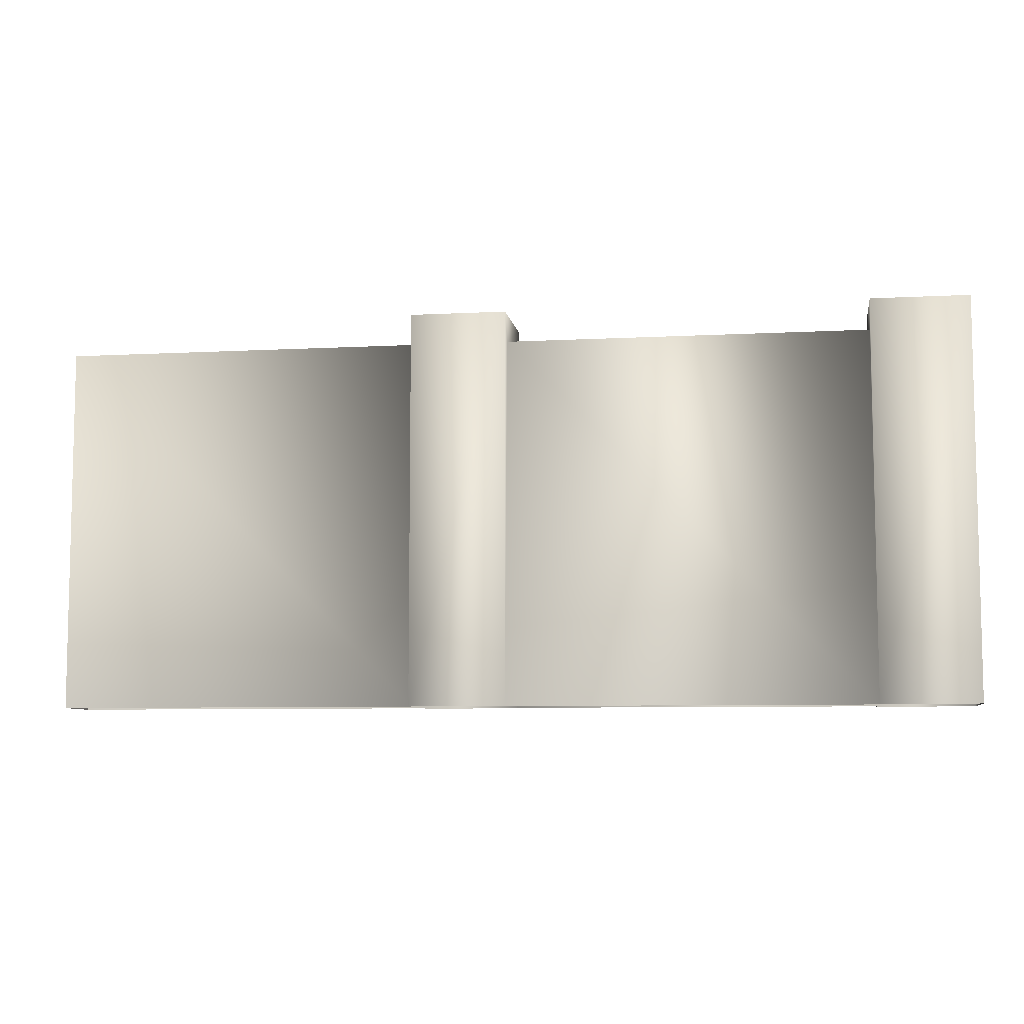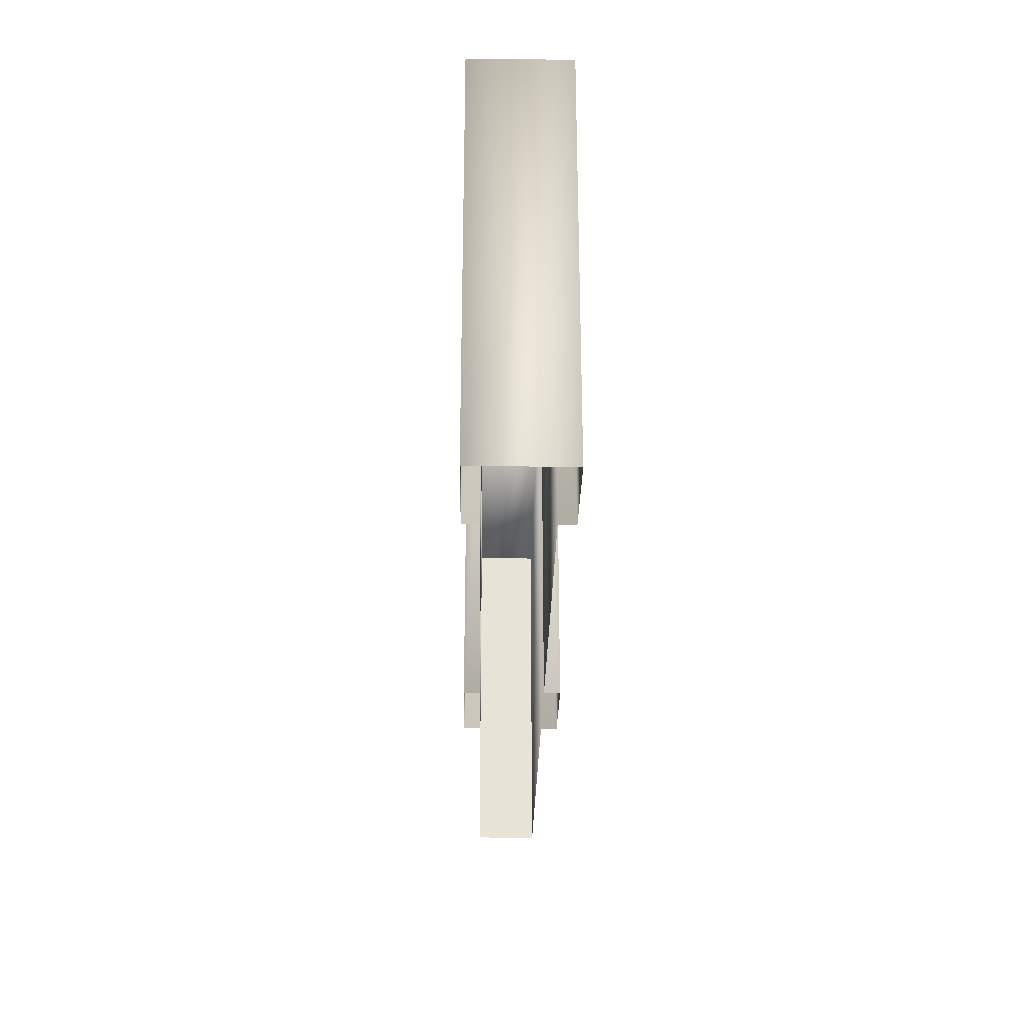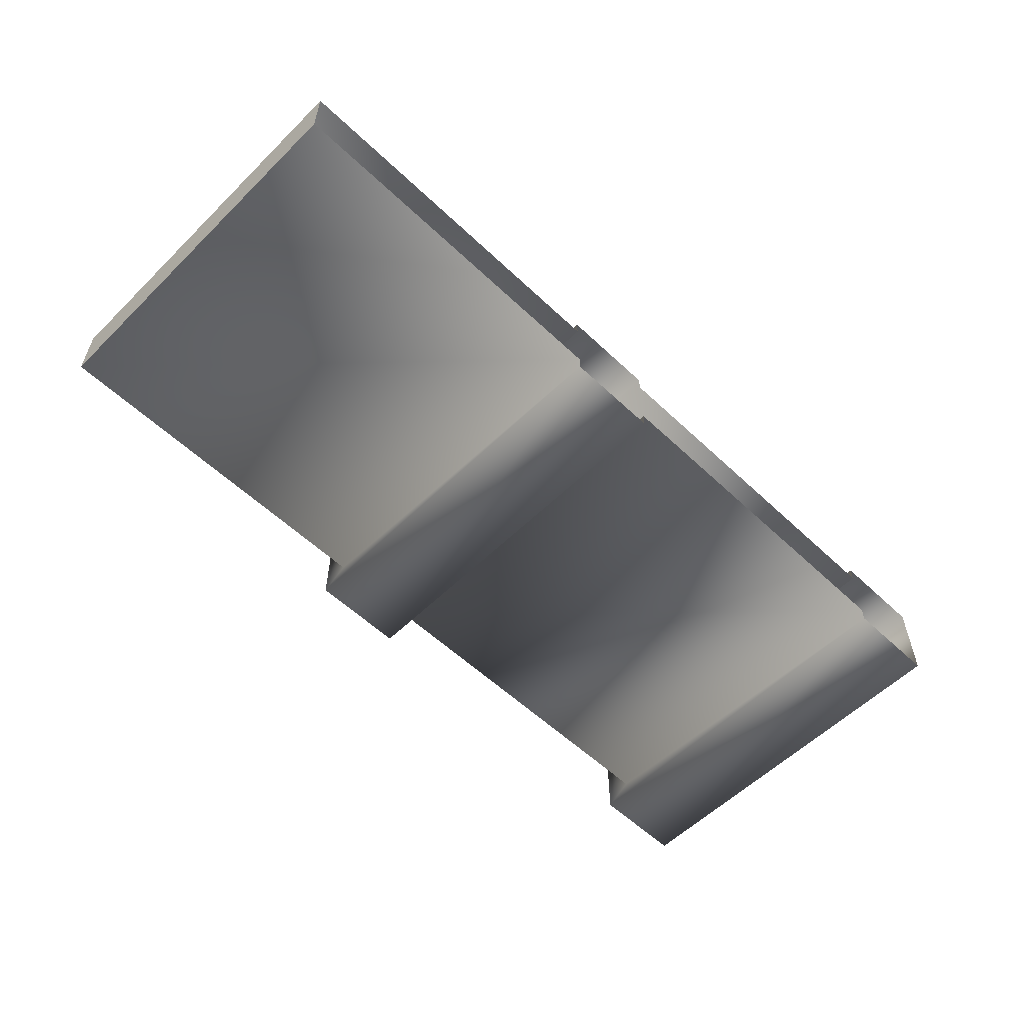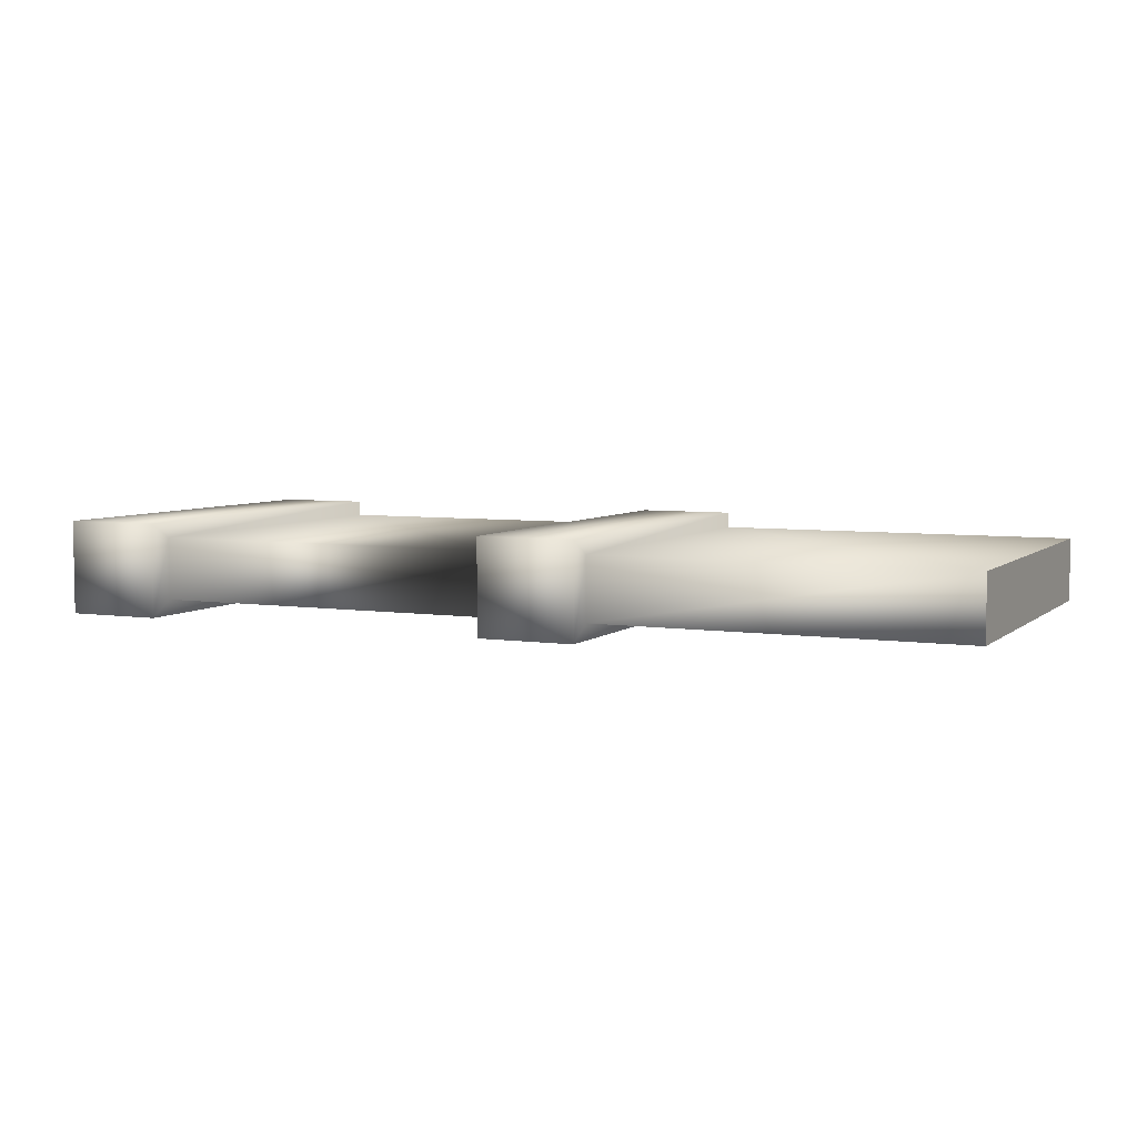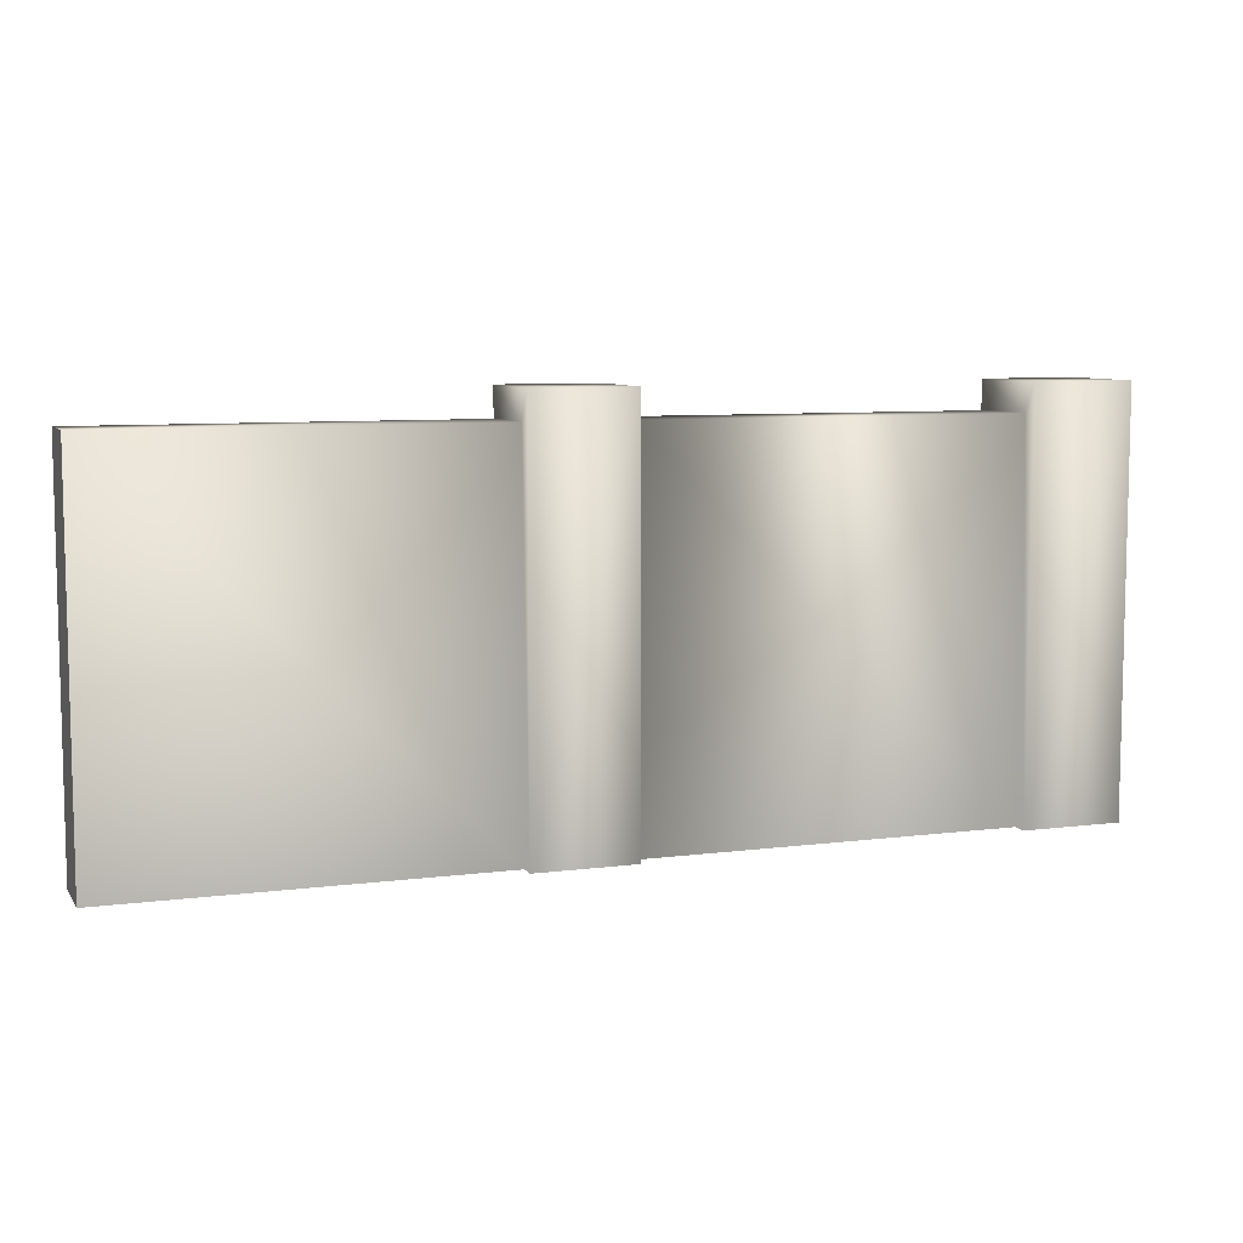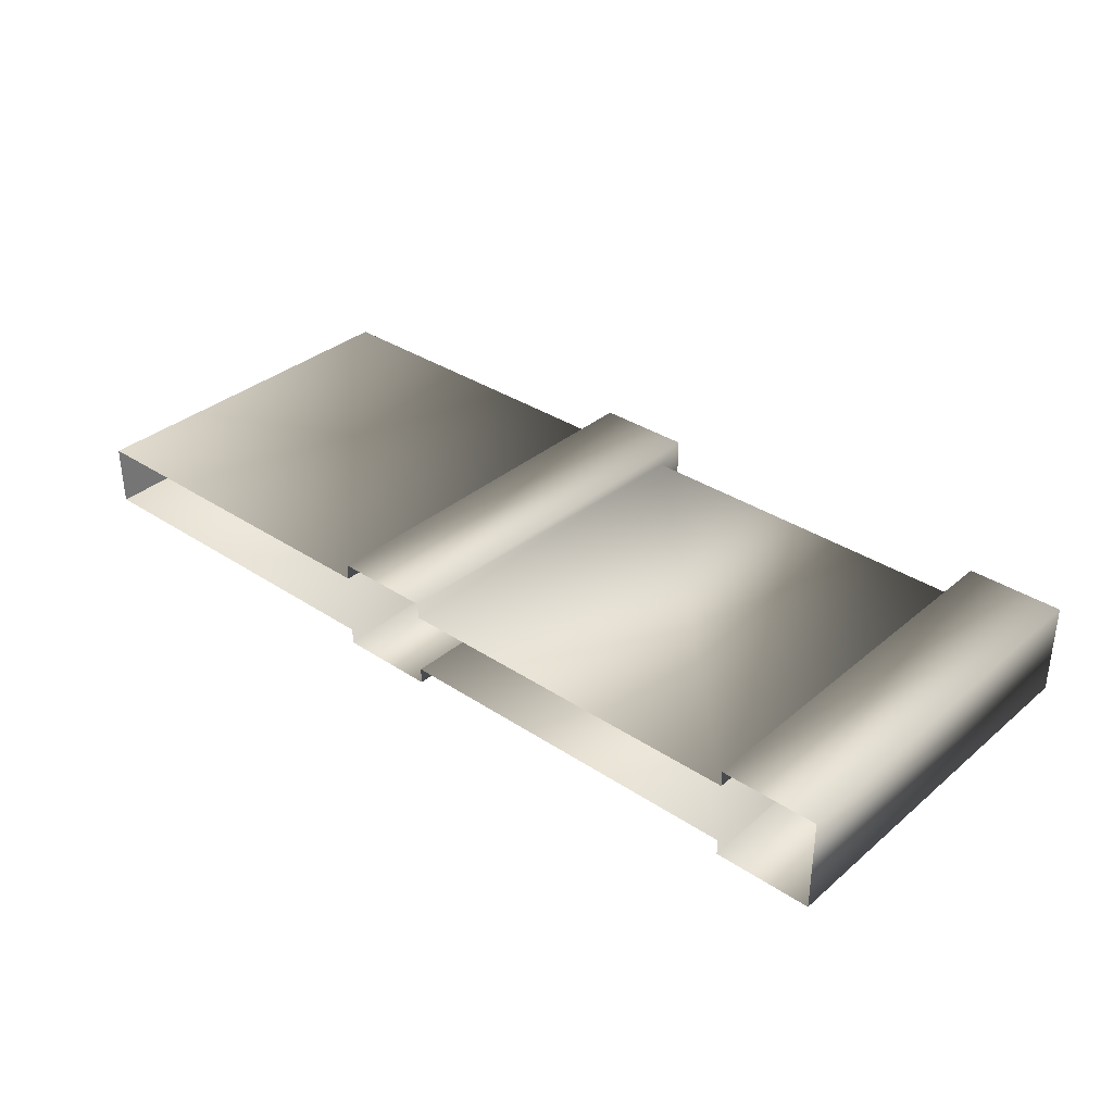
<metadata>
{"format":"obj","ext":"obj","renderer":"f3d","projection":"perspective","resolution":1024,"background":"white","views":[{"elev":-7.5,"azim":8.7,"up":"+Y"},{"elev":-27.3,"azim":89.1,"up":"+Y"},{"elev":-56.8,"azim":-44.5,"up":"+Z"},{"elev":5.5,"azim":-155.1,"up":"+Z"},{"elev":7.8,"azim":-19.9,"up":"+Y"},{"elev":34.5,"azim":41.6,"up":"+Z"}]}
</metadata>
<code>
g fcbg_iceland_004_wall_01
v 3.582 0.001729 -0.3071
v -0.0002494 3.644 -0.3071
v -0.0002501 0.001728 -0.3071
v 3.582 3.644 -0.3071
v -0.000247 3.644 0.3094
v 3.582 3.644 0.3094
v 3.582 0.00169 -0.4635
v 3.582 3.918 -0.4635
v 3.582 3.918 0.4635
v 4.539 3.918 -0.4635
v 4.539 0.001689 -0.4635
v 4.539 3.918 0.4635
v 4.539 0.001689 0.4635
v 4.539 3.918 0.4635
v 4.539 0.001689 -0.4635
v -0.9565 0.001728 -0.3071
v -4.539 3.644 -0.3071
v -4.539 0.001463 -0.3071
v -0.9565 3.644 -0.3071
v -4.539 3.644 0.3094
v -0.9565 3.644 0.3094
v -0.9565 0.001689 -0.4635
v -0.9565 3.918 -0.4635
v -0.9565 3.918 0.4635
v -0.0001654 3.918 -0.4635
v -0.0001654 0.001689 -0.4635
v -0.0001627 3.918 0.4635
v -4.539 3.644 0.3094
v -4.539 0.00133 0.3094
v -4.539 0.001463 -0.3071
v -4.539 3.644 -0.3071
v -0.0002494 3.644 -0.3071
v -0.0001654 0.001689 -0.4635
v -0.0002501 0.001728 -0.3071
v -0.0001654 3.918 -0.4635
v -0.000247 3.644 0.3094
v -0.0001627 3.918 0.4635
v -0.000247 3.644 0.3094
v -0.0003284 0.001728 0.3094
v -0.0002875 0.001689 0.4635
v -0.0001627 3.918 0.4635
v 3.582 0.001728 0.3094
v -0.0003284 0.001728 0.3094
v -0.000247 3.644 0.3094
v 3.582 3.644 0.3094
v 3.582 0.00169 0.4635
v 3.582 3.918 0.4635
v 4.539 3.918 0.4635
v 4.539 0.001689 0.4635
v -0.9565 0.001728 0.3094
v -4.539 0.00133 0.3094
v -4.539 3.644 0.3094
v -0.9565 3.644 0.3094
v -0.9565 0.001689 0.4635
v -0.9565 3.918 0.4635
v -0.0001627 3.918 0.4635
v -0.0002875 0.001689 0.4635
g fcbg_iceland_004_wall_01_0
f 3 2 1
f 2 4 1
f 2 5 4
f 5 6 4
f 7 1 4
f 8 4 6
f 8 7 4
f 9 8 6
f 8 10 7
f 10 8 9
f 10 11 7
f 12 10 9
f 10 14 13
f 15 10 13
f 18 17 16
f 17 19 16
f 17 20 19
f 20 21 19
f 22 16 19
f 23 19 21
f 23 22 19
f 24 23 21
f 23 25 22
f 25 23 24
f 25 26 22
f 27 25 24
f 30 29 28
f 31 30 28
f 34 33 32
f 33 35 32
f 36 32 35
f 37 36 35
f 40 39 38
f 41 40 38
f 44 43 42
f 45 44 42
f 42 46 45
f 46 47 45
f 48 47 46
f 49 48 46
f 52 51 50
f 53 52 50
f 50 54 53
f 54 55 53
f 56 55 54
f 57 56 54

</code>
